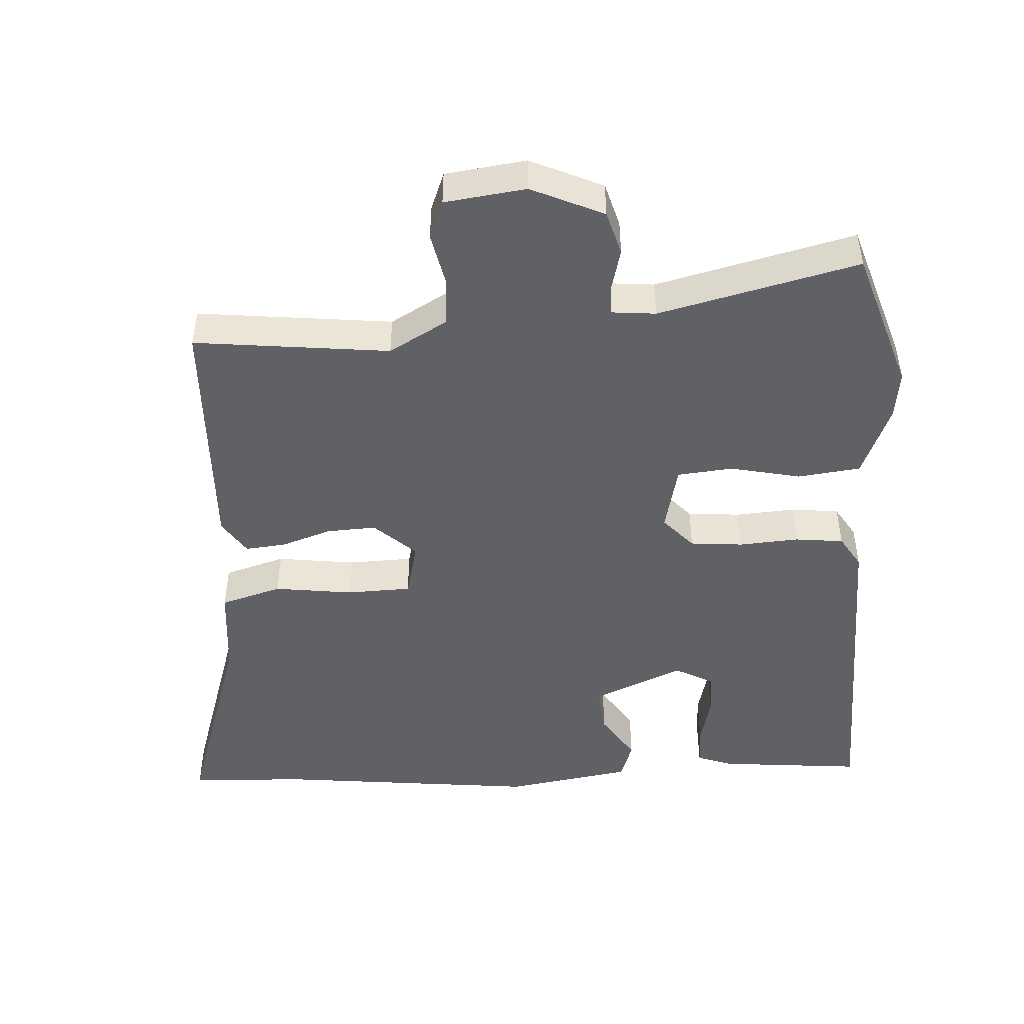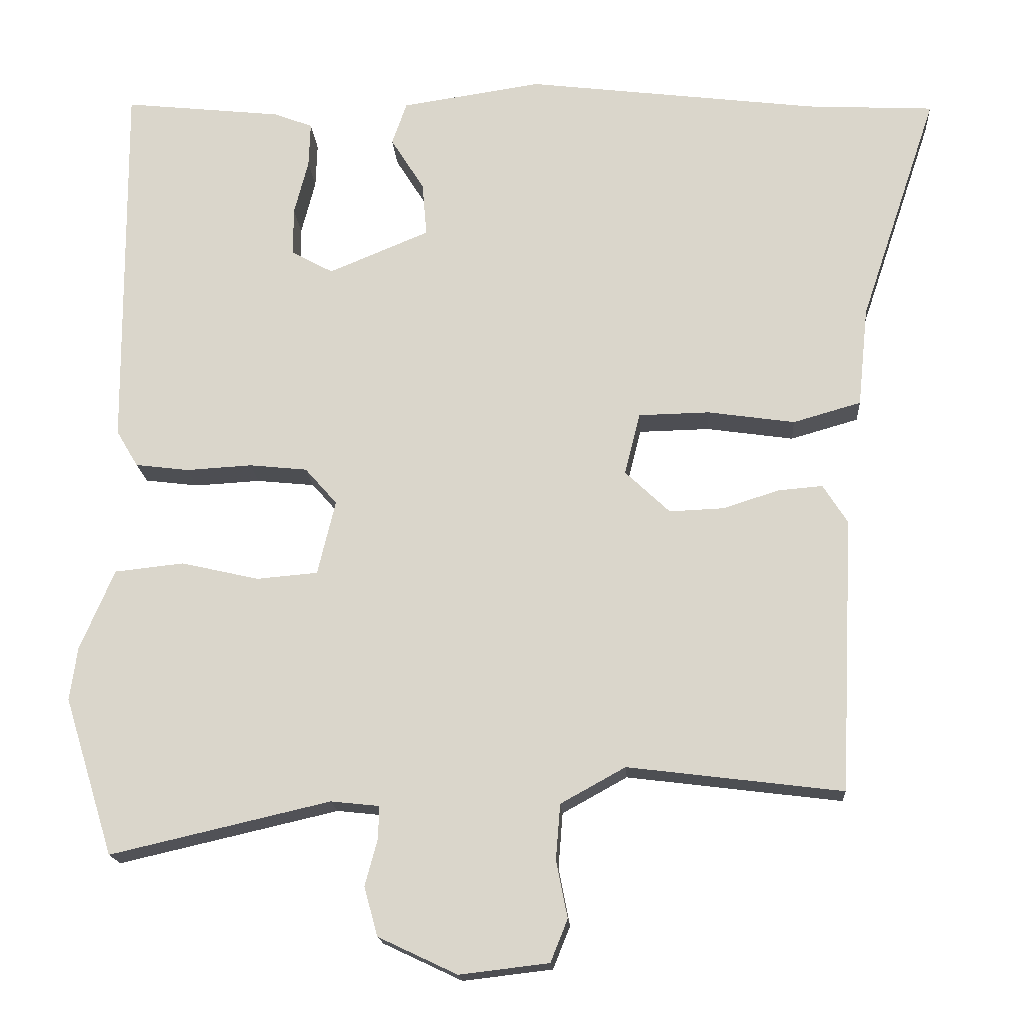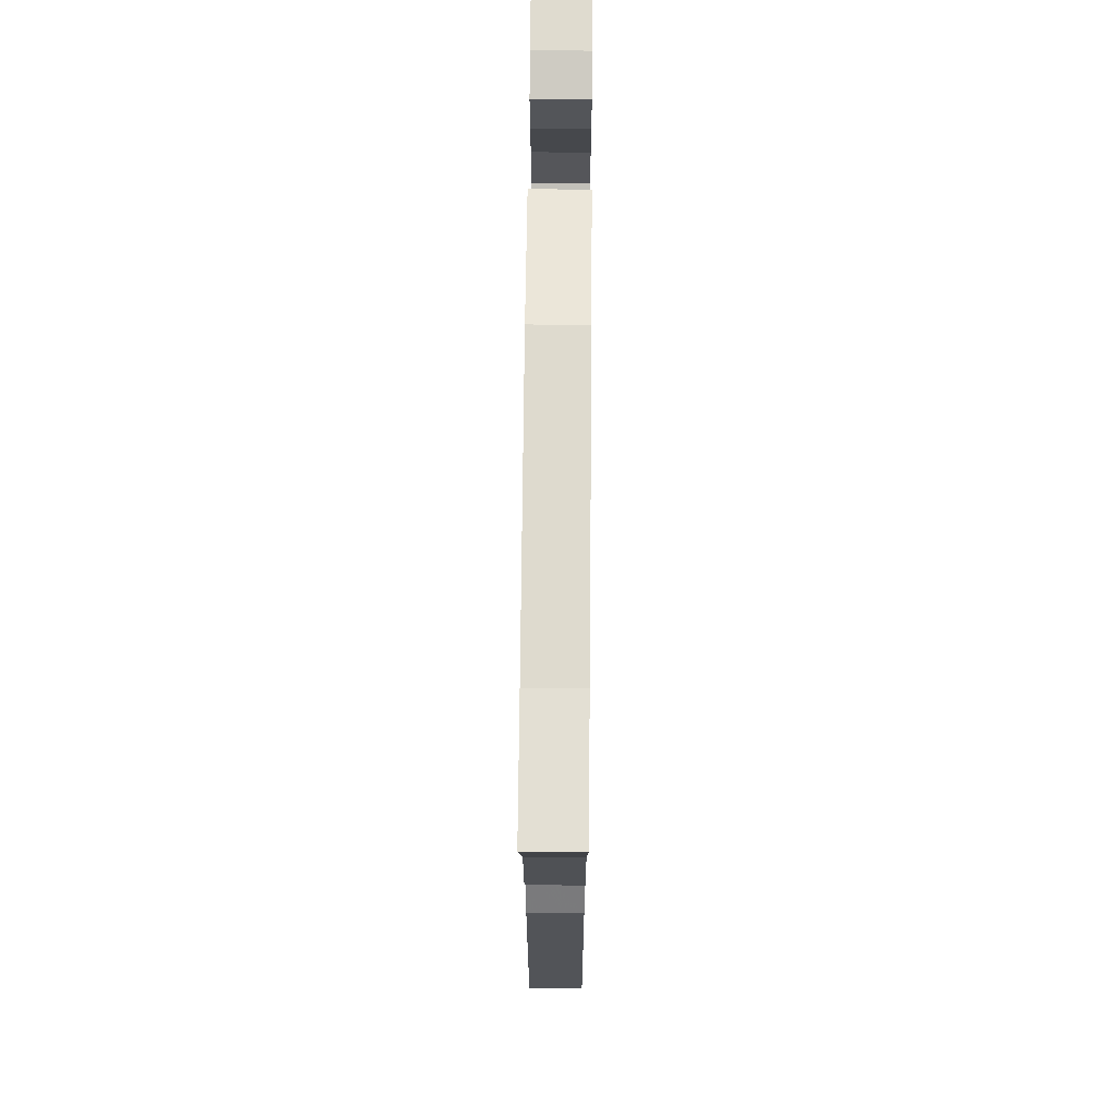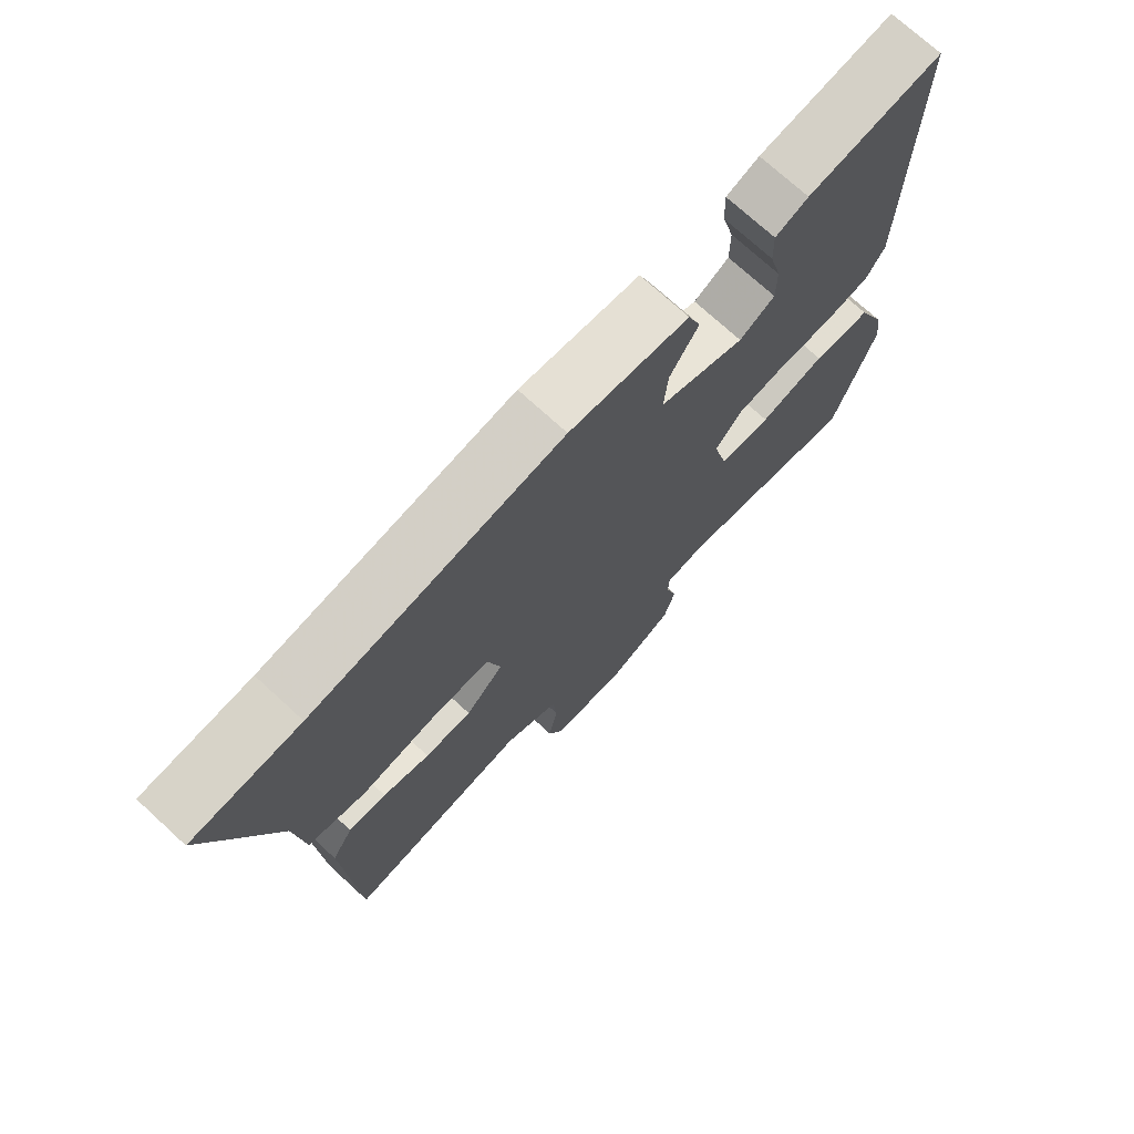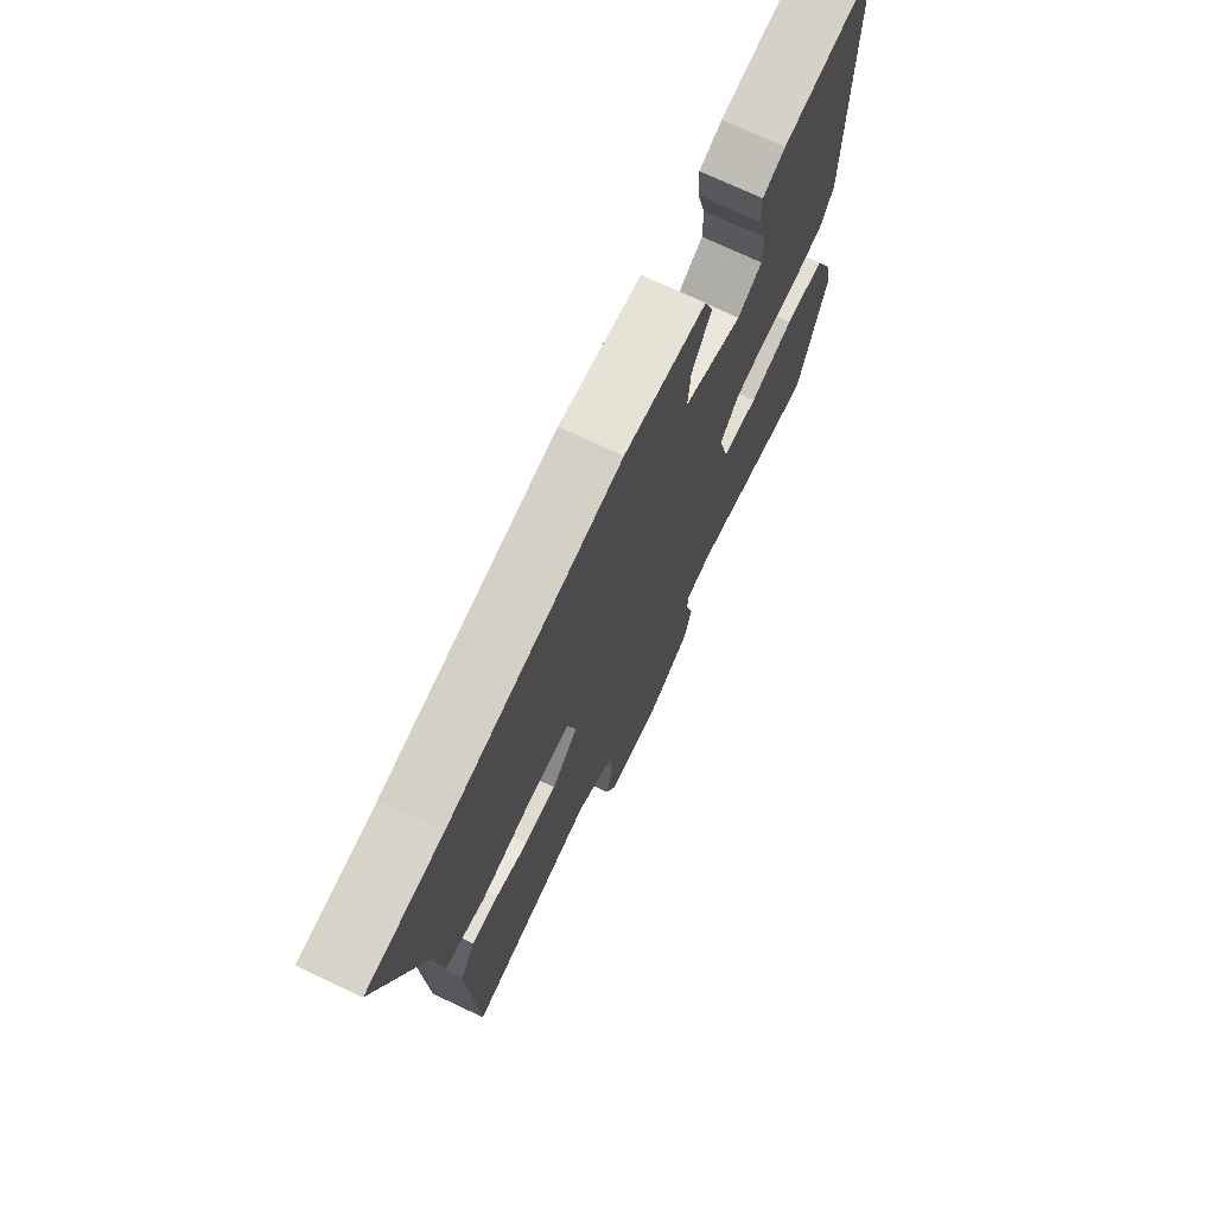
<metadata>
{"format":"obj","ext":"obj","renderer":"f3d","projection":"perspective","resolution":1024,"background":"white","views":[{"elev":-47.1,"azim":-175.9,"up":"+Y"},{"elev":-17.3,"azim":3.8,"up":"+Z"},{"elev":64.1,"azim":90.5,"up":"+Z"},{"elev":73.1,"azim":132.5,"up":"+Z"},{"elev":72.6,"azim":115.3,"up":"+Z"}]}
</metadata>
<code>
v -0.48 0.07 -0.564
v -0.546 0.07 -0.352
v -0.536 0.07 -0.281
v -0.49 0.07 -0.173
v -0.397 0.07 -0.163
v -0.293 0.07 -0.187
v -0.211 0.07 -0.18
v -0.187 0.07 -0.08
v -0.23 0.07 -0.031
v -0.308 0.07 -0.023
v -0.396 0.07 -0.028
v -0.468 0.07 -0.019
v -0.497 0.07 0.03
v -0.501 0.07 0.537
v -0.288 0.07 0.514
v -0.236 0.07 0.494
v -0.238 0.07 0.434
v -0.257 0.07 0.36
v -0.257 0.07 0.296
v -0.201 0.07 0.265
v -0.066 0.07 0.321
v -0.072 0.07 0.393
v -0.117 0.07 0.465
v -0.097 0.07 0.522
v 0.091 0.07 0.55
v 0.484 0.07 0.501
v 0.654 0.07 0.492
v 0.55 0.07 0.183
v 0.536 0.07 0.049
v 0.445 0.07 0.023
v 0.328 0.07 0.04
v 0.233 0.07 0.038
v 0.212 0.07 -0.045
v 0.272 0.07 -0.102
v 0.346 0.07 -0.099
v 0.42 0.07 -0.075
v 0.48 0.07 -0.07
v 0.513 0.07 -0.122
v 0.495 0.07 -0.491
v 0.207 0.07 -0.455
v 0.12 0.07 -0.503
v 0.114 0.07 -0.577
v 0.129 0.07 -0.654
v 0.106 0.07 -0.711
v -0.014 0.07 -0.725
v -0.12 0.07 -0.675
v -0.138 0.07 -0.609
v -0.121 0.07 -0.546
v -0.12 0.07 -0.503
v -0.185 0.07 -0.496
v -0.48 0 -0.564
v -0.546 0 -0.352
v -0.536 0 -0.281
v -0.49 0 -0.173
v -0.397 0 -0.163
v -0.293 0 -0.187
v -0.211 0 -0.18
v -0.187 0 -0.08
v -0.23 0 -0.031
v -0.308 0 -0.023
v -0.396 0 -0.028
v -0.468 0 -0.019
v -0.497 0 0.03
v -0.501 0 0.537
v -0.288 0 0.514
v -0.236 0 0.494
v -0.238 0 0.434
v -0.257 0 0.36
v -0.257 0 0.296
v -0.201 0 0.265
v -0.066 0 0.321
v -0.072 0 0.393
v -0.117 0 0.465
v -0.097 0 0.522
v 0.091 0 0.55
v 0.484 0 0.501
v 0.654 0 0.492
v 0.55 0 0.183
v 0.536 0 0.049
v 0.445 0 0.023
v 0.328 0 0.04
v 0.233 0 0.038
v 0.212 0 -0.045
v 0.272 0 -0.102
v 0.346 0 -0.099
v 0.42 0 -0.075
v 0.48 0 -0.07
v 0.513 0 -0.122
v 0.495 0 -0.491
v 0.207 0 -0.455
v 0.12 0 -0.503
v 0.114 0 -0.577
v 0.129 0 -0.654
v 0.106 0 -0.711
v -0.014 0 -0.725
v -0.12 0 -0.675
v -0.138 0 -0.609
v -0.121 0 -0.546
v -0.12 0 -0.503
v -0.185 0 -0.496
f 46 47 48
f 45 46 48
f 44 45 48
f 43 44 48
f 42 43 48
f 41 42 48 49
f 40 41 49 50
f 38 39 40
f 37 38 40
f 36 37 40
f 35 36 40
f 34 35 40 50
f 28 29 30 31
f 28 31 32
f 27 28 32
f 26 27 32
f 25 26 32
f 24 25 32
f 23 24 32
f 22 23 32
f 21 22 32 33
f 16 17 18
f 15 16 18
f 14 15 18
f 13 14 18
f 12 13 18
f 11 12 18
f 10 11 18 19
f 9 10 19 20
f 4 5 6
f 3 4 6
f 2 3 6
f 1 2 6
f 50 1 6
f 50 6 7
f 50 7 8
f 34 50 8
f 33 34 8
f 20 21 33
f 9 20 33
f 8 9 33
f 98 97 96
f 98 96 95
f 98 95 94
f 98 94 93
f 98 93 92
f 99 98 92 91
f 100 99 91 90
f 90 89 88
f 90 88 87
f 90 87 86
f 90 86 85
f 100 90 85 84
f 81 80 79 78
f 82 81 78
f 82 78 77
f 82 77 76
f 82 76 75
f 82 75 74
f 82 74 73
f 82 73 72
f 83 82 72 71
f 68 67 66
f 68 66 65
f 68 65 64
f 68 64 63
f 68 63 62
f 68 62 61
f 69 68 61 60
f 70 69 60 59
f 56 55 54
f 56 54 53
f 56 53 52
f 56 52 51
f 56 51 100
f 57 56 100
f 58 57 100
f 58 100 84
f 58 84 83
f 83 71 70
f 83 70 59
f 83 59 58
f 1 51 52 2
f 2 52 53 3
f 3 53 54 4
f 4 54 55 5
f 5 55 56 6
f 6 56 57 7
f 7 57 58 8
f 8 58 59 9
f 9 59 60 10
f 10 60 61 11
f 11 61 62 12
f 12 62 63 13
f 13 63 64 14
f 14 64 65 15
f 15 65 66 16
f 16 66 67 17
f 17 67 68 18
f 18 68 69 19
f 19 69 70 20
f 20 70 71 21
f 21 71 72 22
f 22 72 73 23
f 23 73 74 24
f 24 74 75 25
f 25 75 76 26
f 26 76 77 27
f 27 77 78 28
f 28 78 79 29
f 29 79 80 30
f 30 80 81 31
f 31 81 82 32
f 32 82 83 33
f 33 83 84 34
f 34 84 85 35
f 35 85 86 36
f 36 86 87 37
f 37 87 88 38
f 38 88 89 39
f 39 89 90 40
f 40 90 91 41
f 41 91 92 42
f 42 92 93 43
f 43 93 94 44
f 44 94 95 45
f 45 95 96 46
f 46 96 97 47
f 47 97 98 48
f 48 98 99 49
f 49 99 100 50
f 50 100 51 1

</code>
